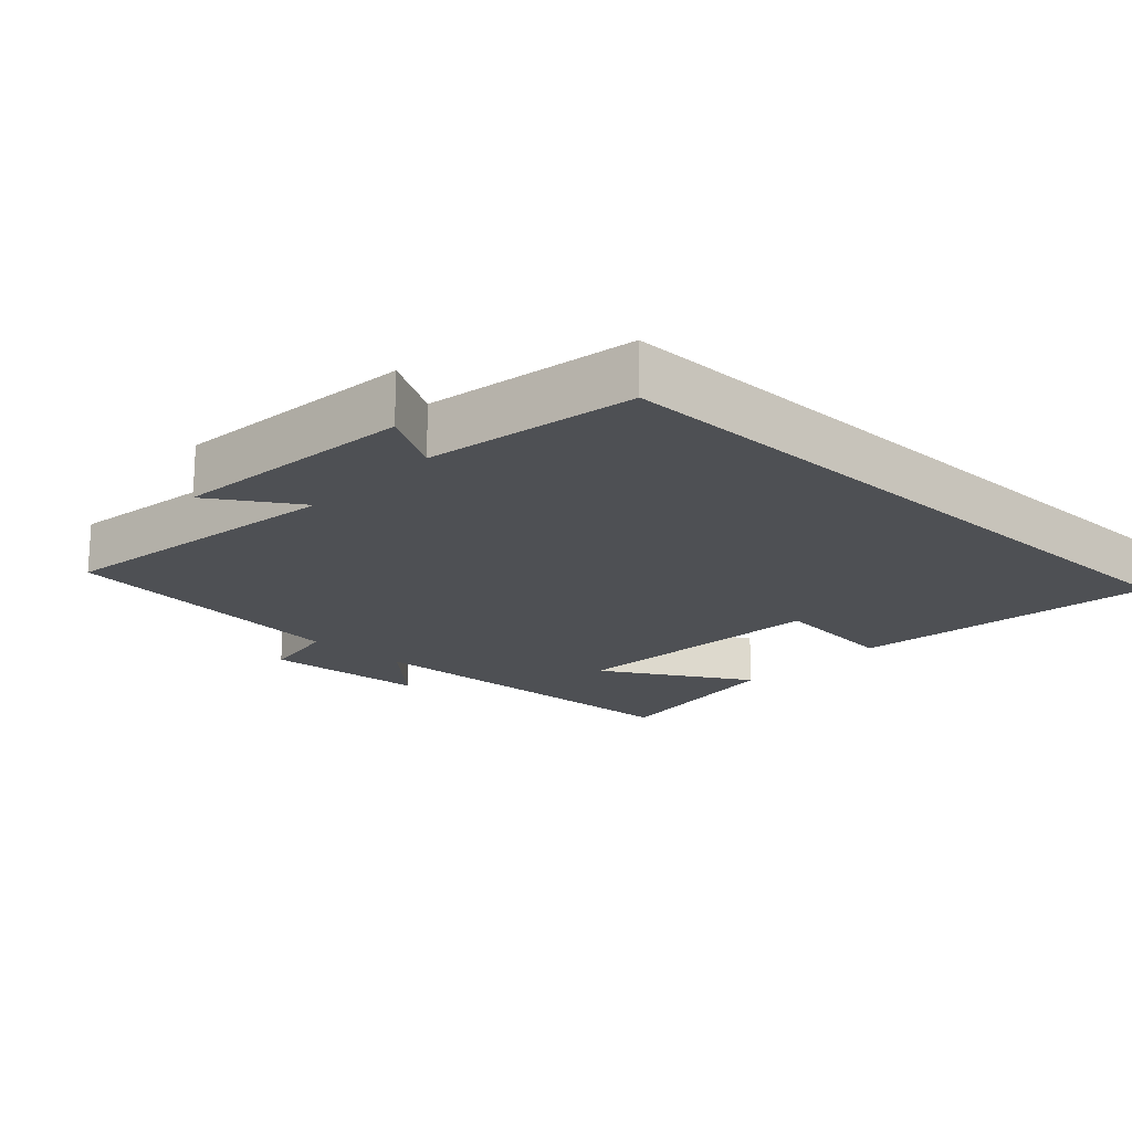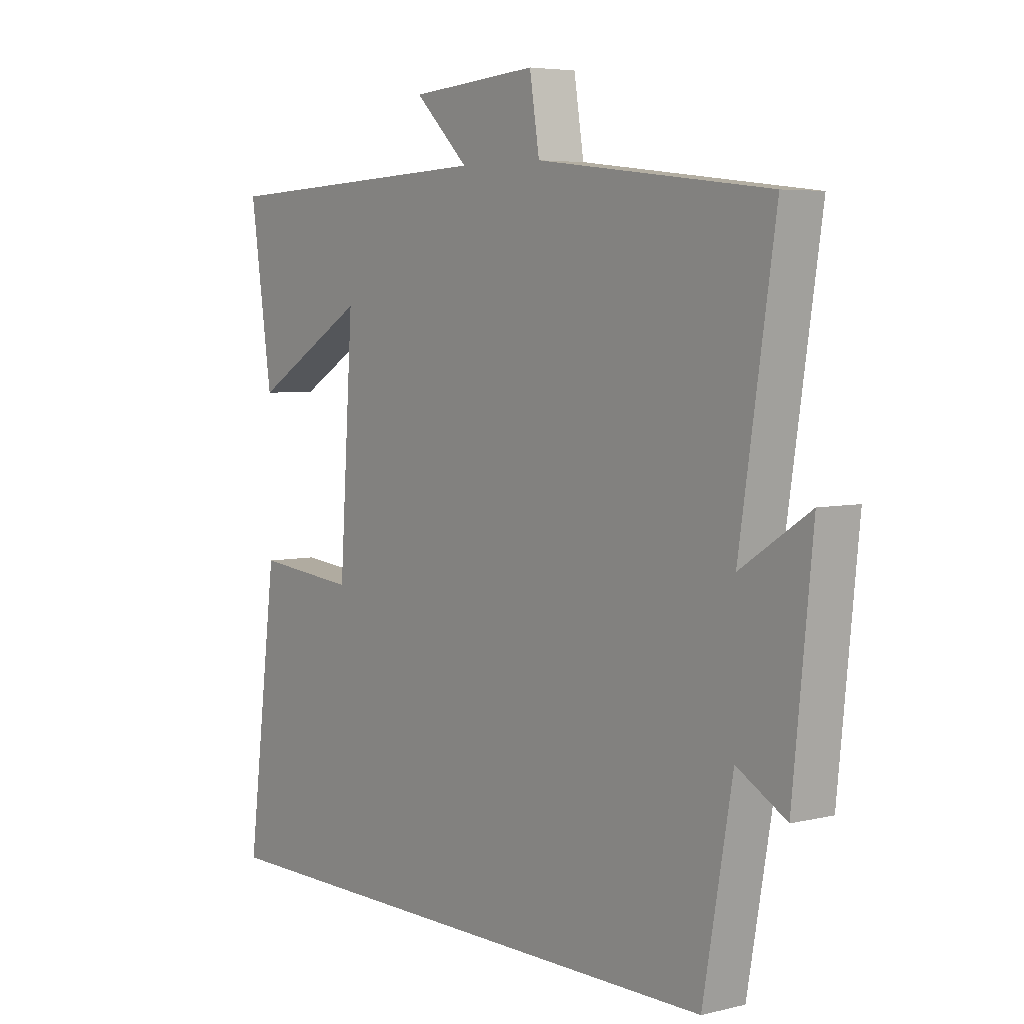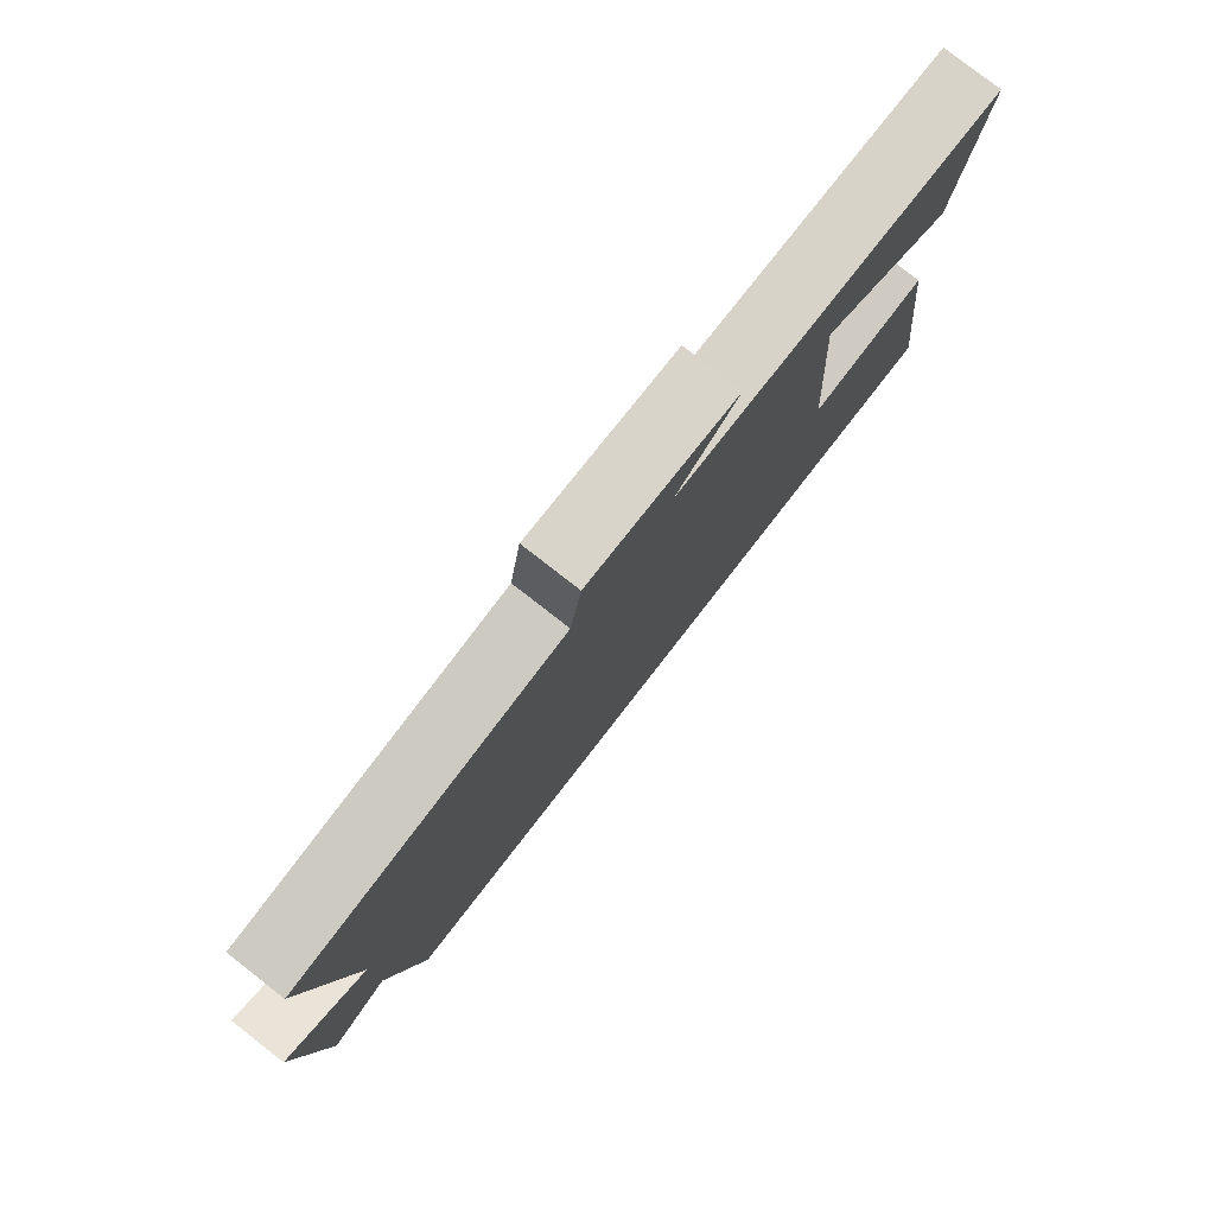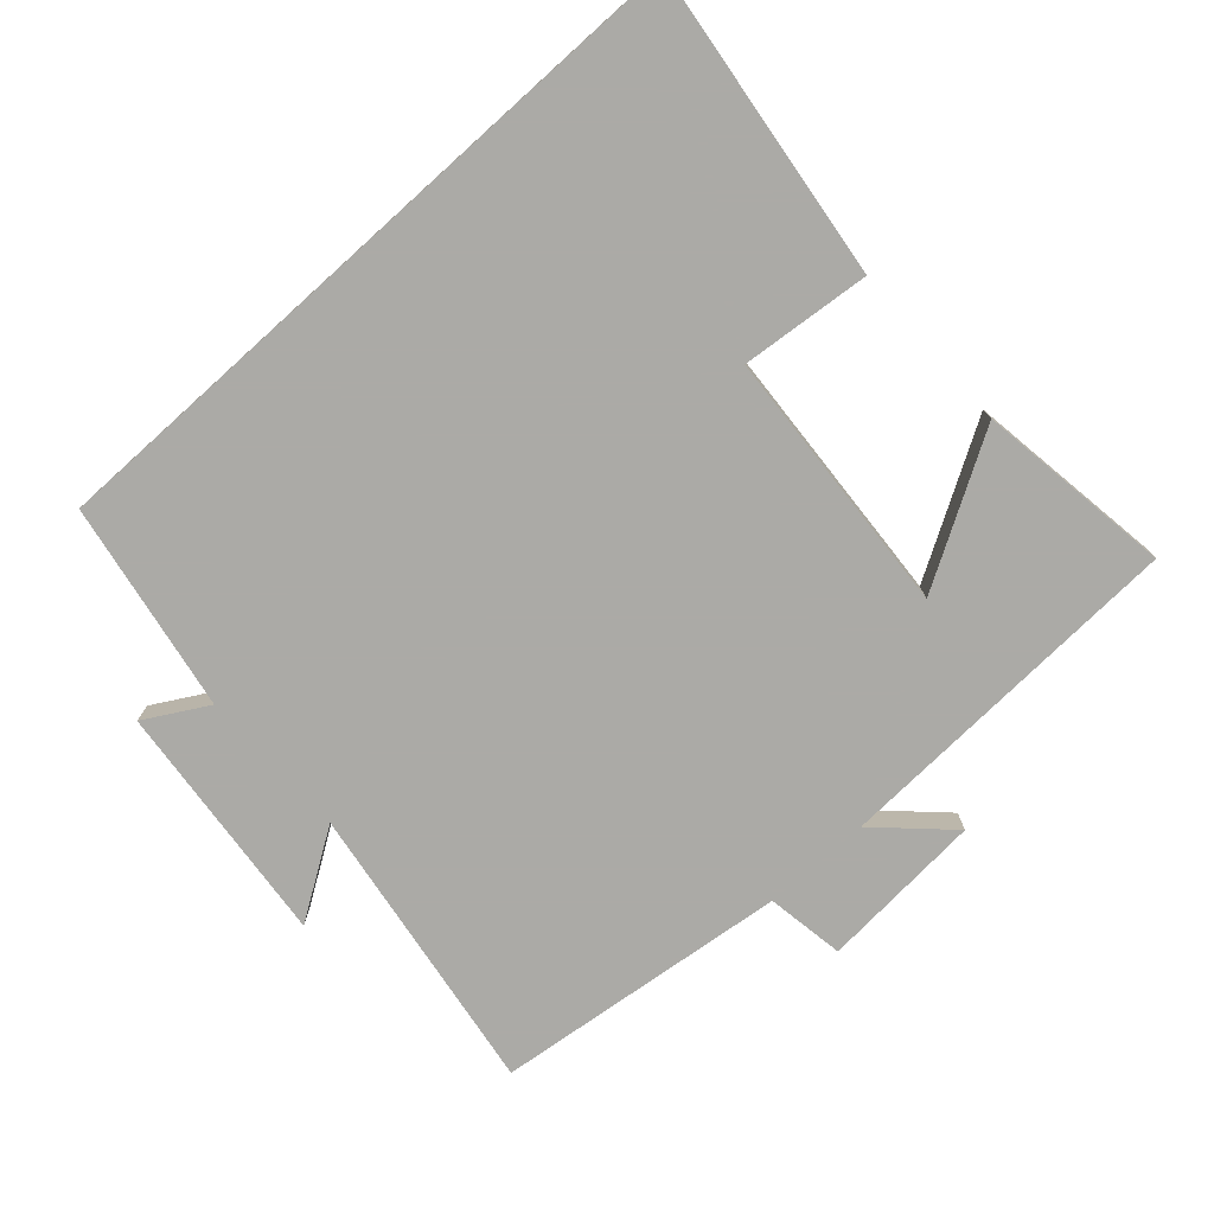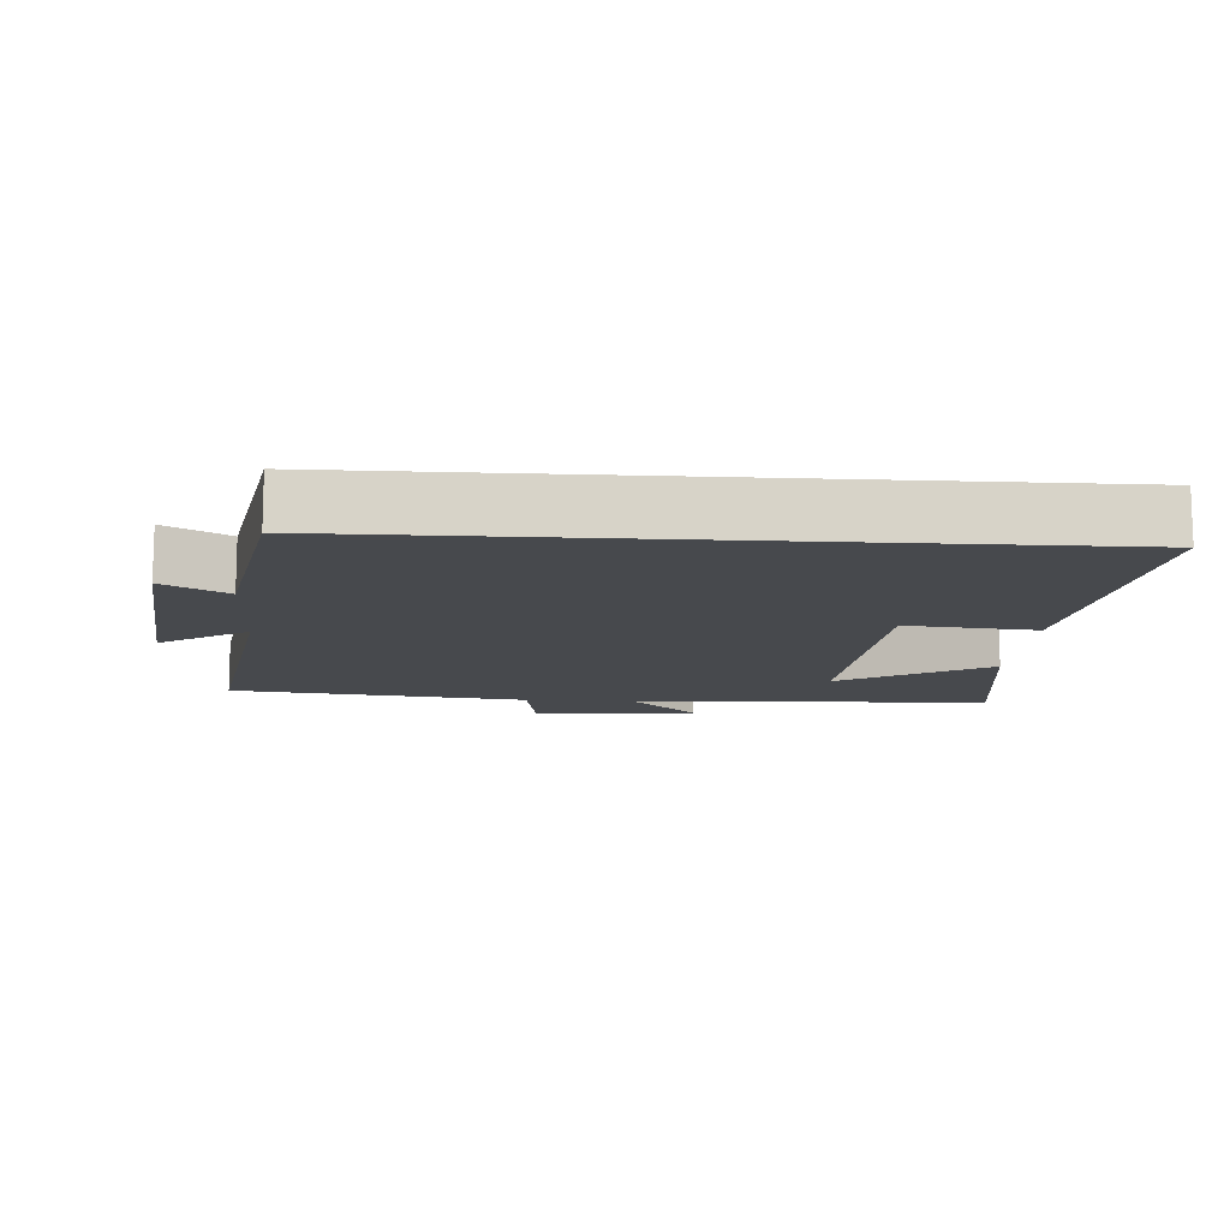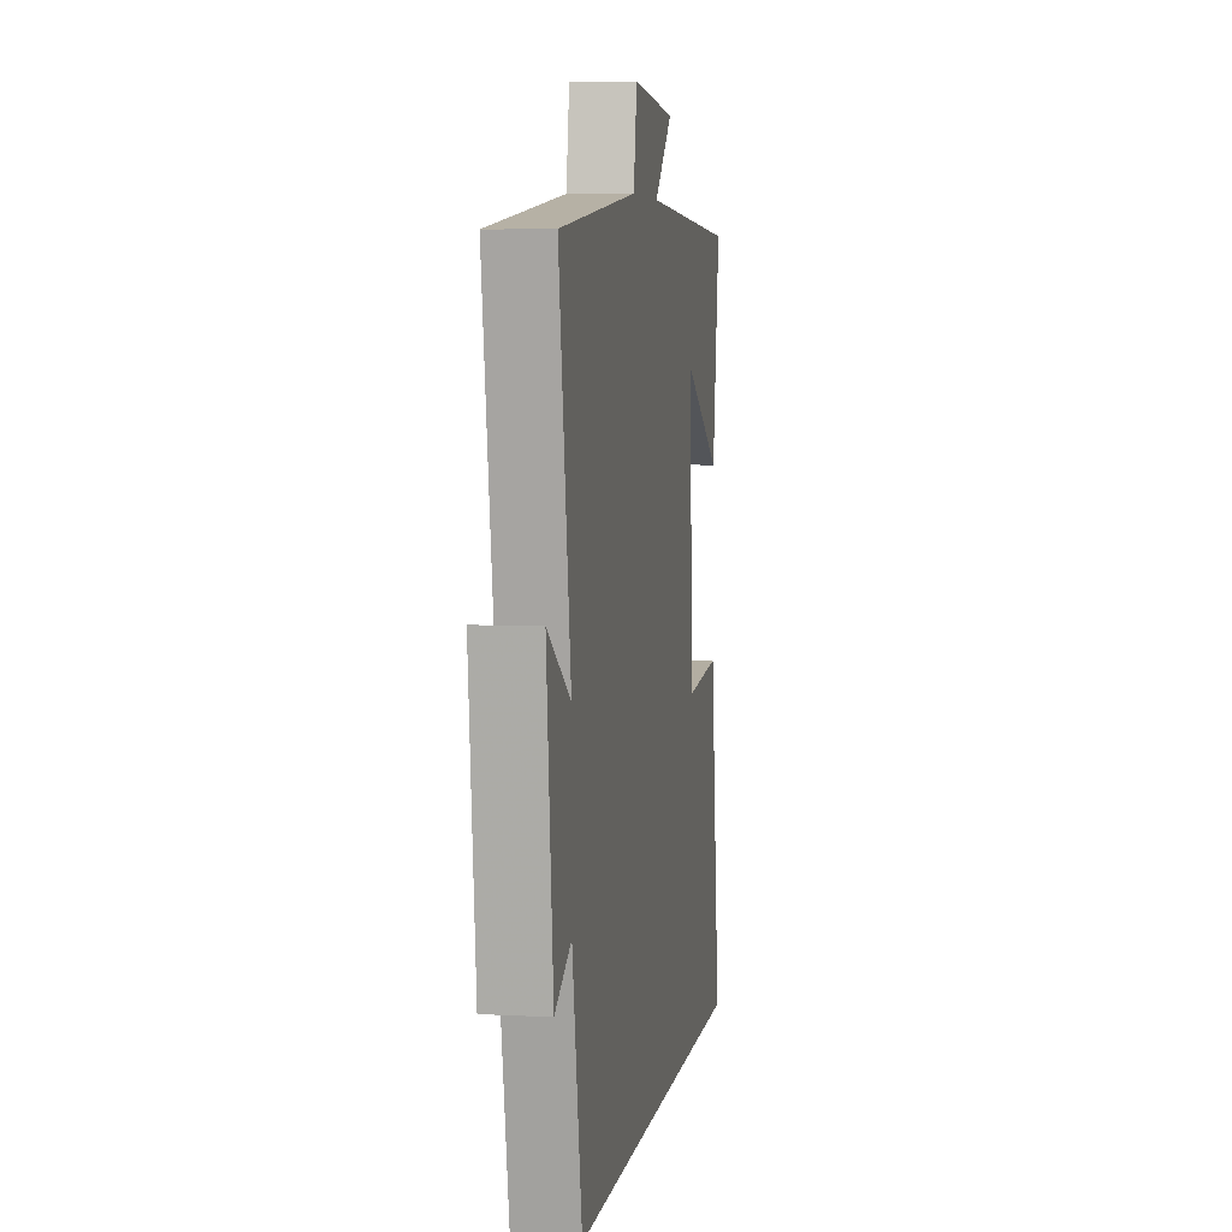
<metadata>
{"format":"obj","ext":"obj","renderer":"f3d","projection":"perspective","resolution":1024,"background":"white","views":[{"elev":-18.7,"azim":136.8,"up":"+Y"},{"elev":5.1,"azim":52.9,"up":"+Z"},{"elev":79.6,"azim":127.9,"up":"+Z"},{"elev":-75.9,"azim":-138.0,"up":"+Y"},{"elev":-12.0,"azim":176.2,"up":"+Y"},{"elev":5.6,"azim":99.3,"up":"+Z"}]}
</metadata>
<code>
v -0.541 0.07 0.477
v -0.02 0.07 0.5
v -0.12 0.07 0.596
v 0.118 0.07 0.614
v 0.136 0.07 0.5
v 0.565 0.07 0.45
v 0.5 0.07 0.024
v 0.627 0.07 0.106
v 0.591 0.07 -0.248
v 0.5 0.07 -0.196
v 0.446 0.07 -0.5
v -0.557 0.07 -0.5
v -0.5 0.07 -0.05
v -0.312 0.07 -0.068
v -0.286 0.07 0.32
v -0.5 0.07 0.194
v -0.541 0 0.477
v -0.02 0 0.5
v -0.12 0 0.596
v 0.118 0 0.614
v 0.136 0 0.5
v 0.565 0 0.45
v 0.5 0 0.024
v 0.627 0 0.106
v 0.591 0 -0.248
v 0.5 0 -0.196
v 0.446 0 -0.5
v -0.557 0 -0.5
v -0.5 0 -0.05
v -0.312 0 -0.068
v -0.286 0 0.32
v -0.5 0 0.194
f 15 16 1 2
f 14 15 2
f 11 12 13 14
f 10 11 14 2
f 7 8 9 10
f 7 10 2
f 5 6 7 2
f 2 3 4 5
f 18 17 32 31
f 18 31 30
f 30 29 28 27
f 18 30 27 26
f 26 25 24 23
f 18 26 23
f 18 23 22 21
f 21 20 19 18
f 1 17 18 2
f 2 18 19 3
f 3 19 20 4
f 4 20 21 5
f 5 21 22 6
f 6 22 23 7
f 7 23 24 8
f 8 24 25 9
f 9 25 26 10
f 10 26 27 11
f 11 27 28 12
f 12 28 29 13
f 13 29 30 14
f 14 30 31 15
f 15 31 32 16
f 16 32 17 1

</code>
